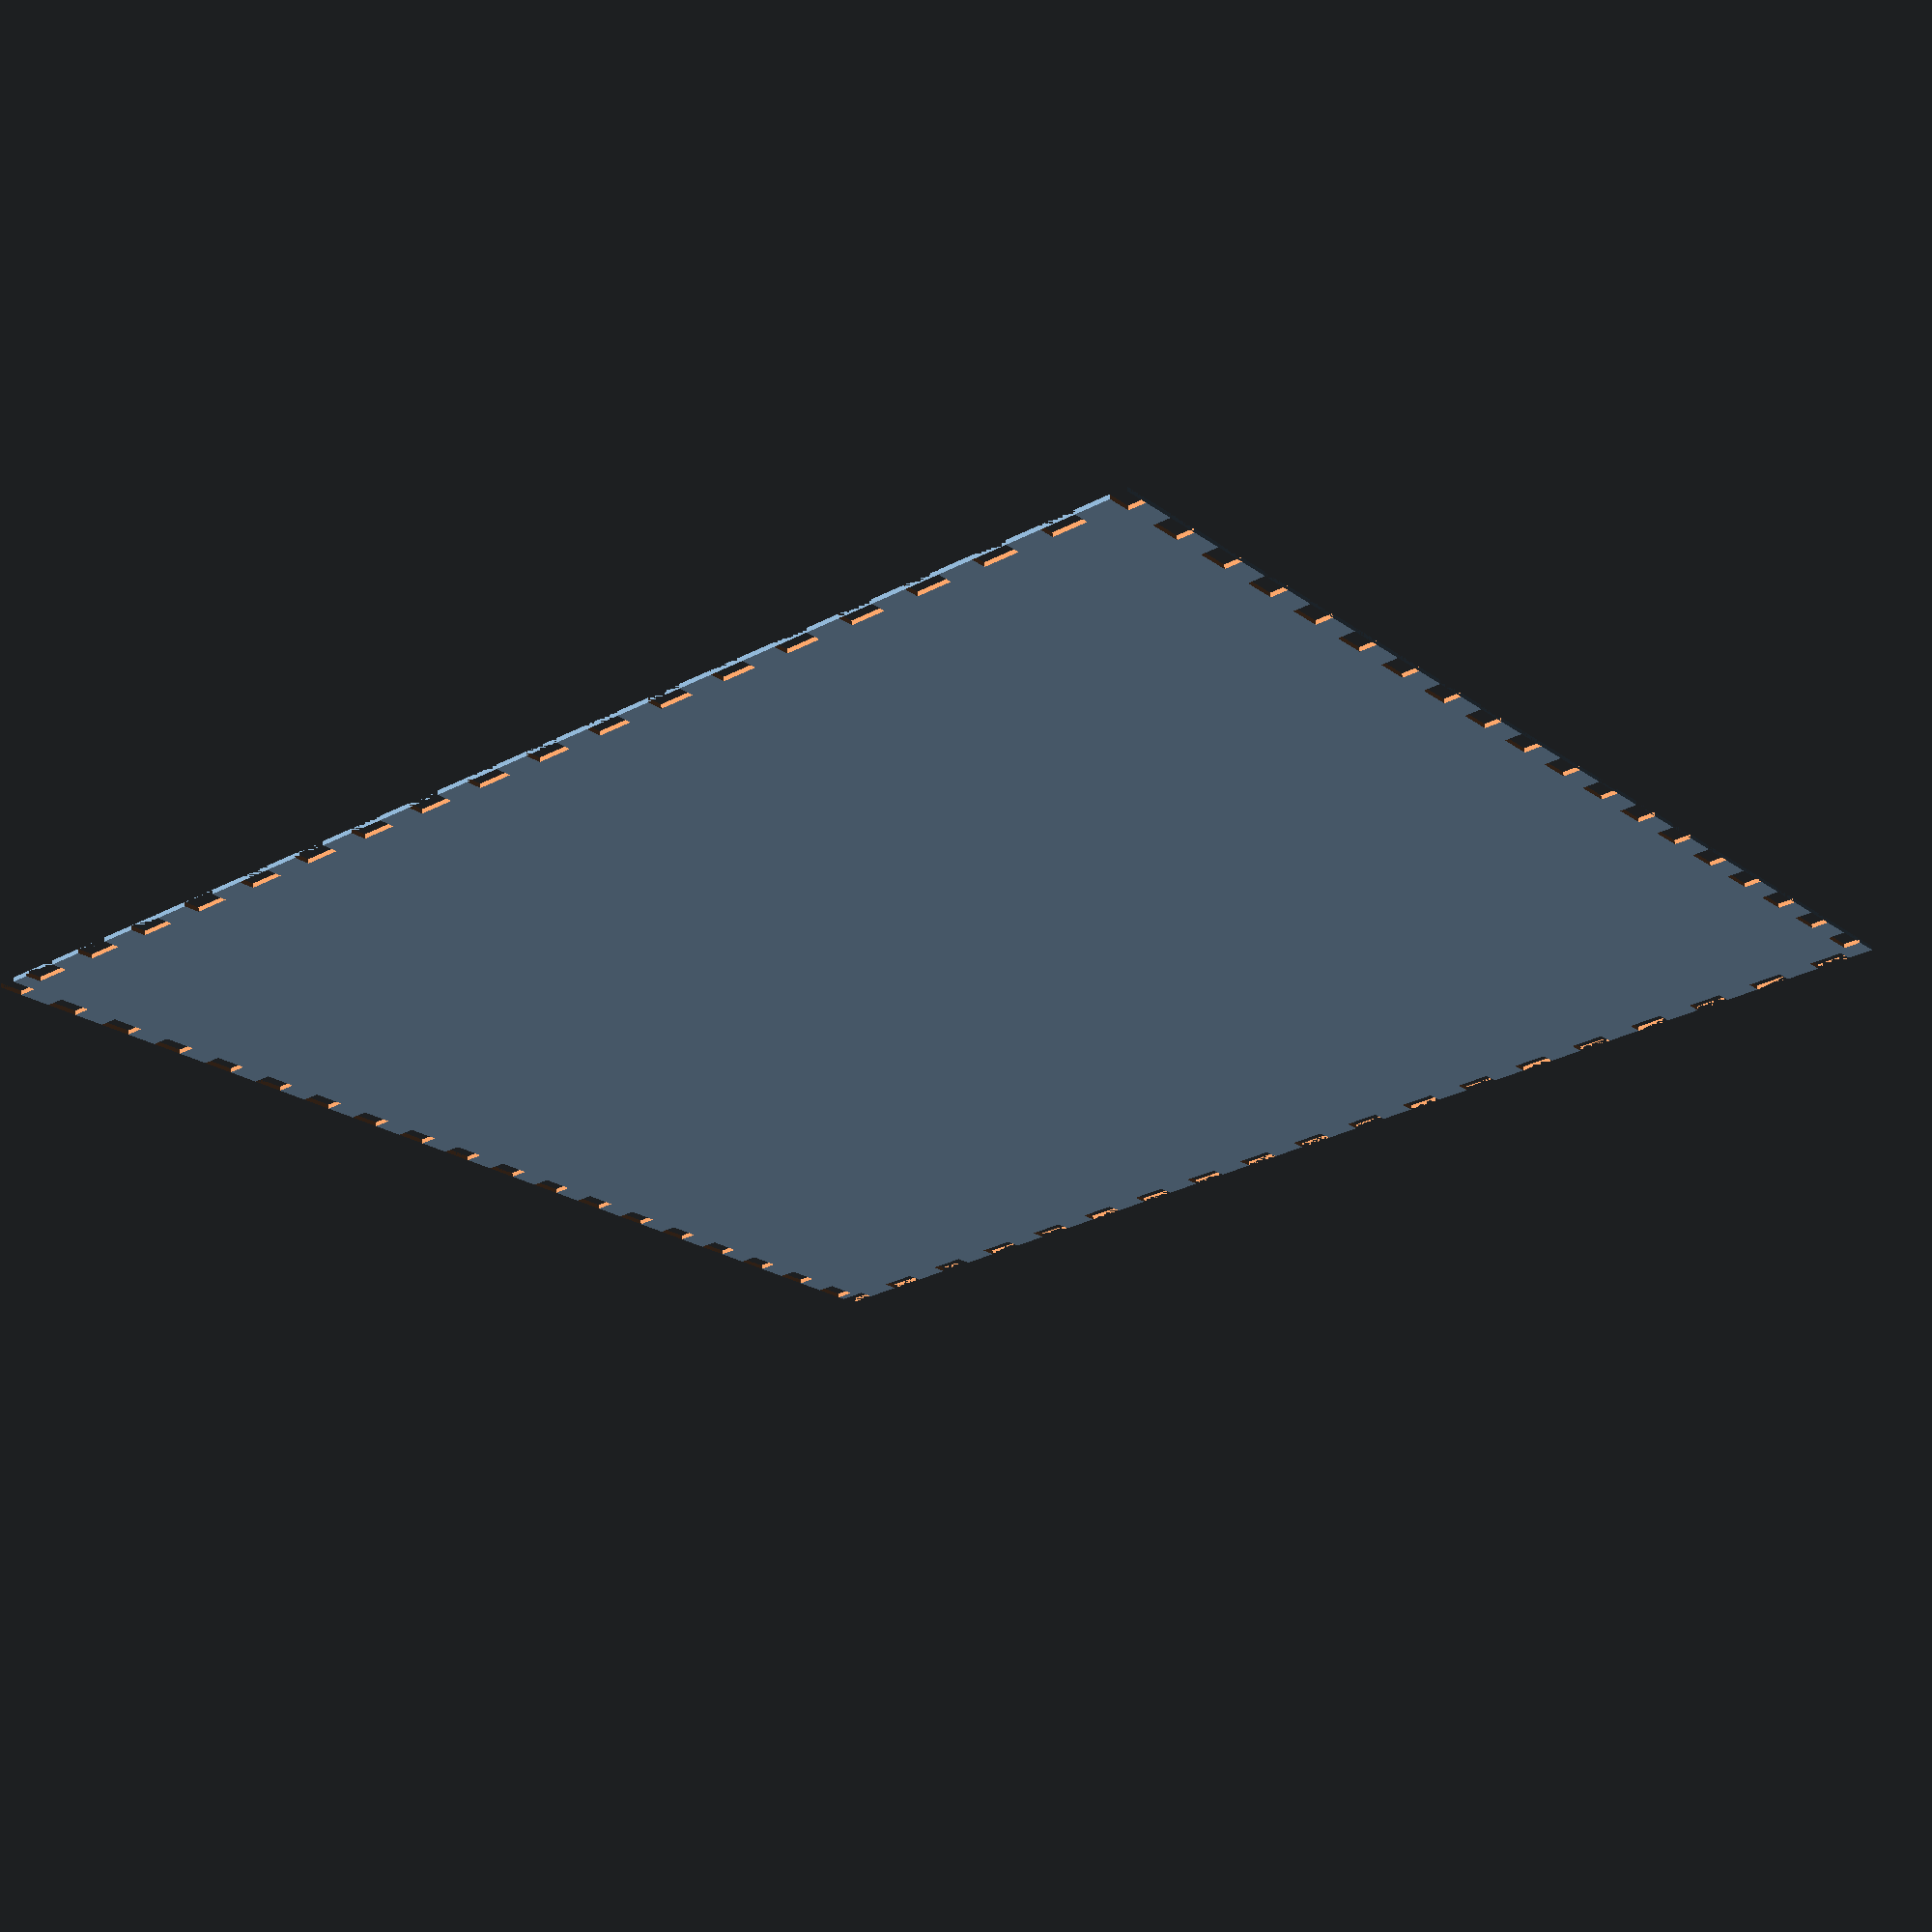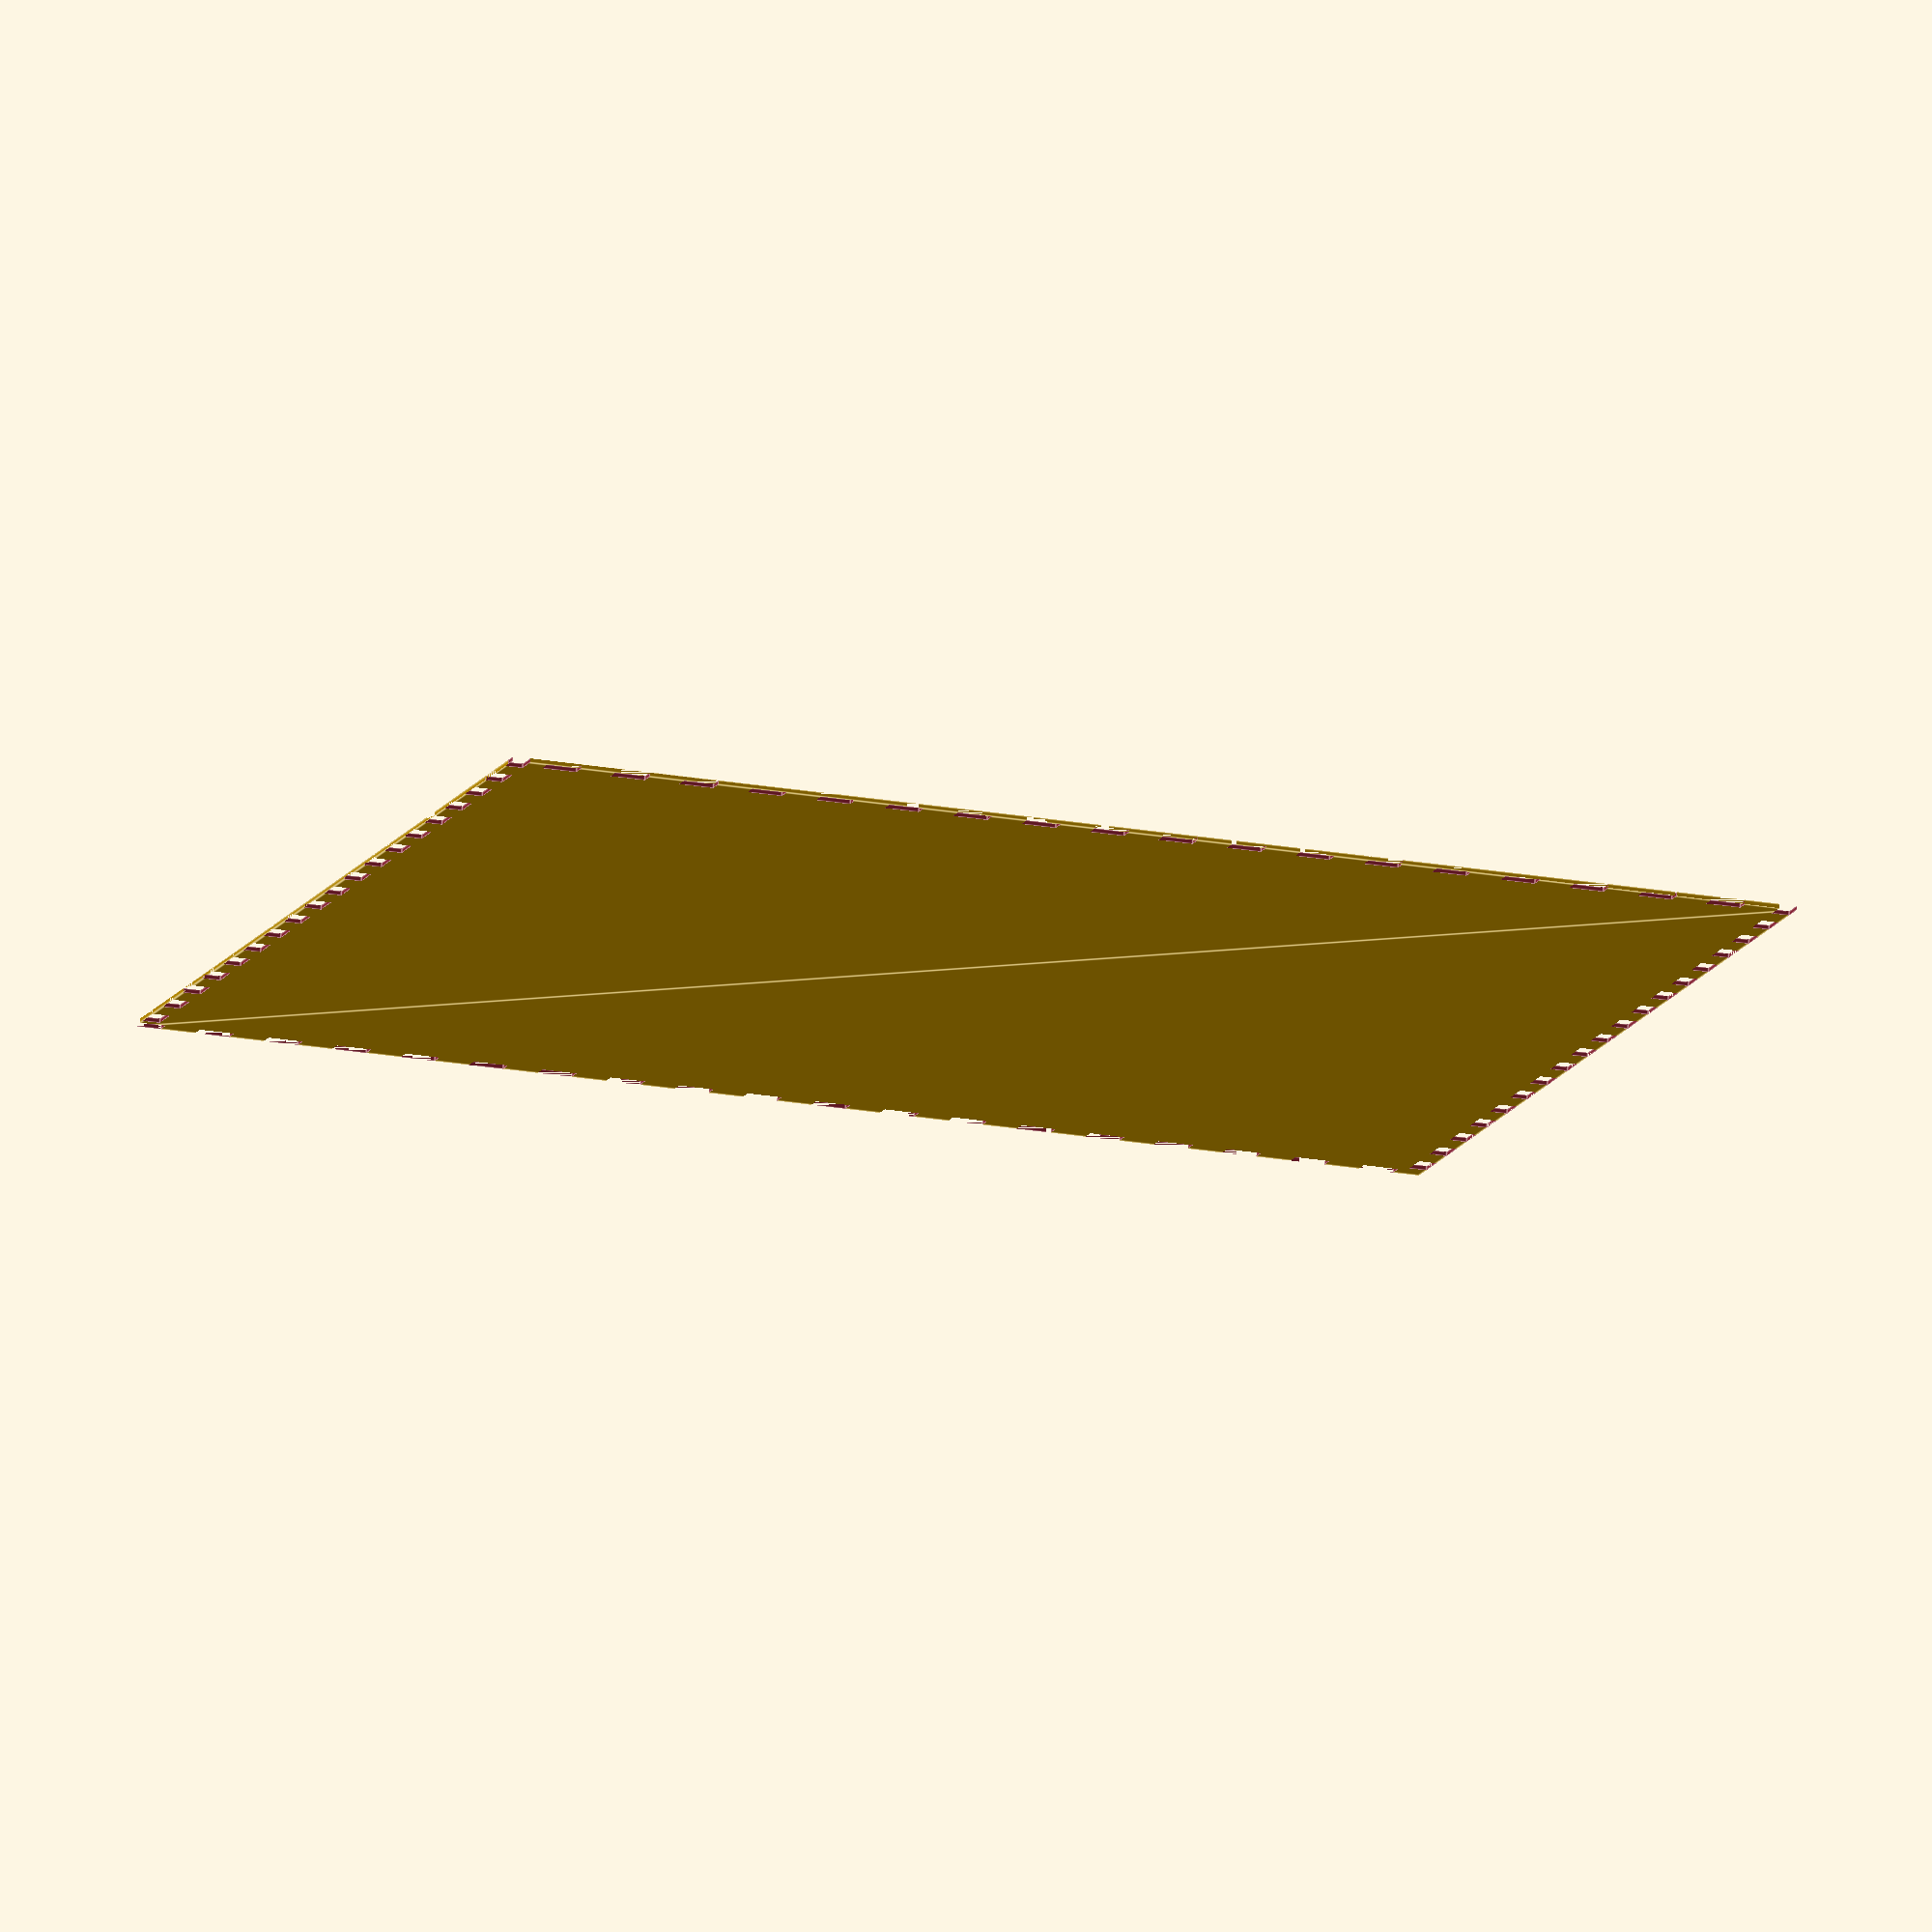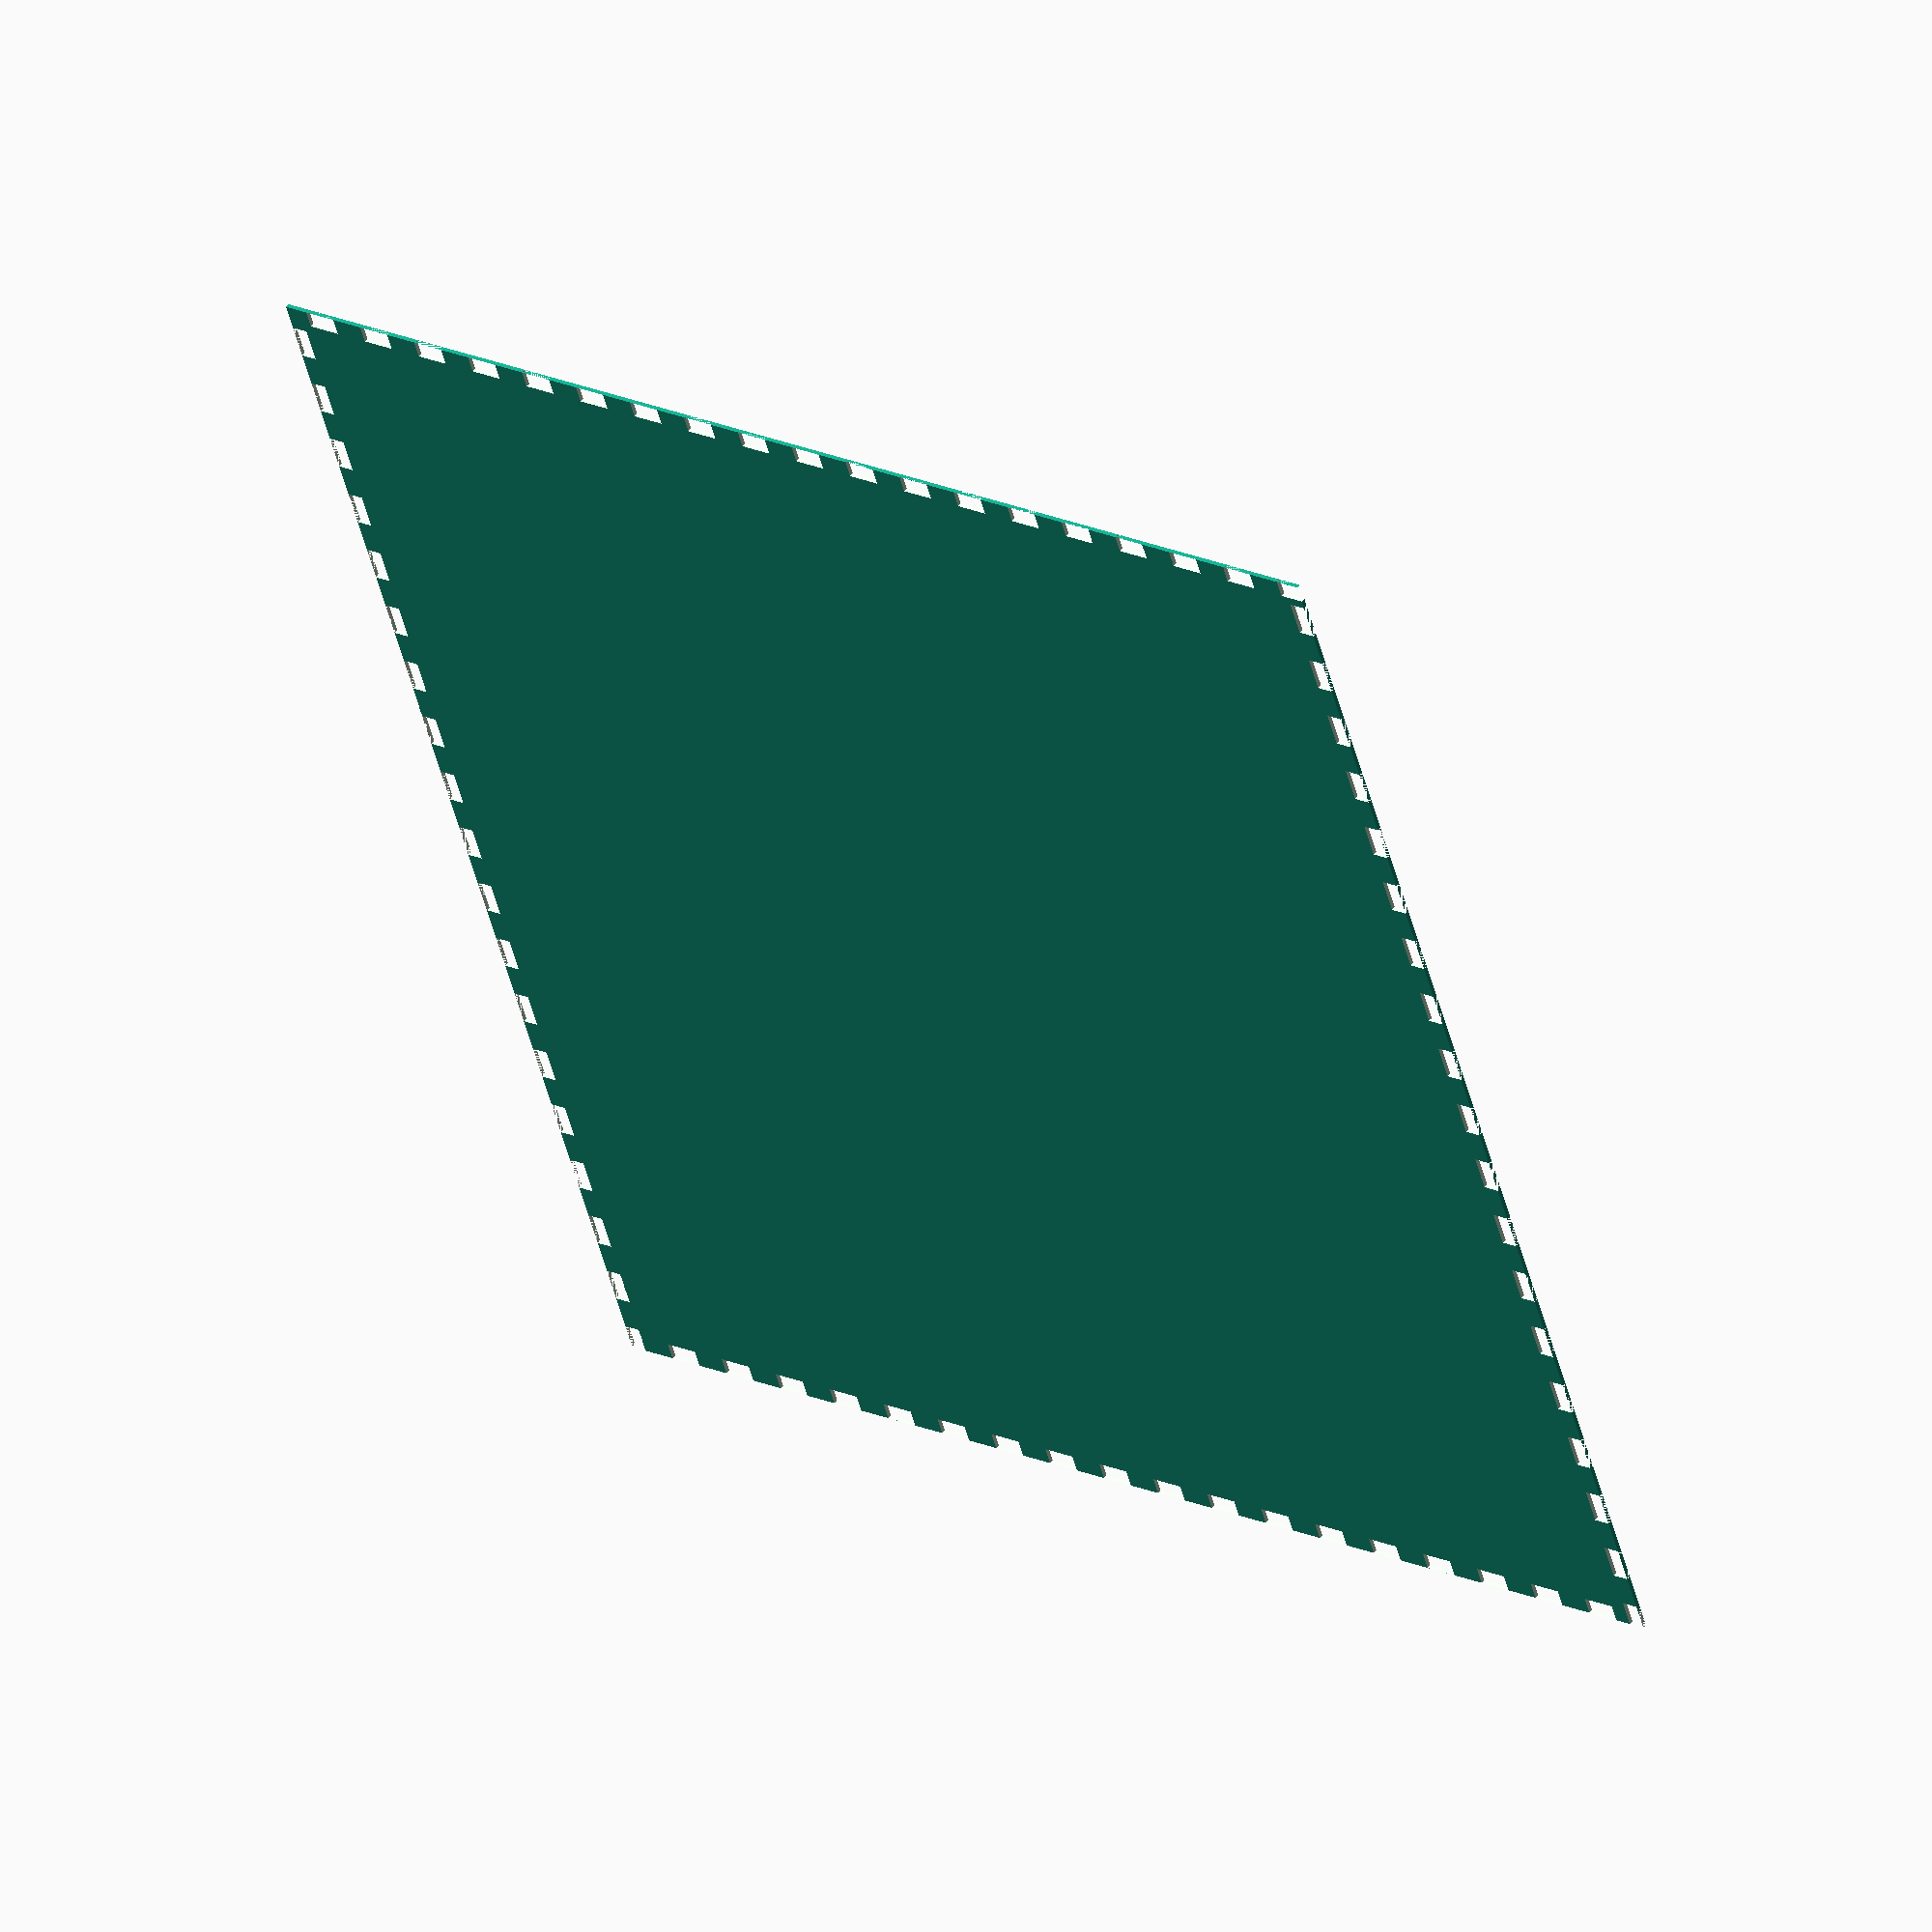
<openscad>
module dotted(length, width, fingerLength) {
    translate([(length%fingerLength)/2, 0]) {
        for(i = [0:fingerLength*2:length]) {
            translate([i,0])
                square([fingerLength, width]);
        }
    }
}

fingerLength = 8;
materialThickness = 4;
overallWidth=300;
overallHeight=300;
dottedMargin = materialThickness*1.5;

difference() {
    square([overallWidth, overallWidth]); // bottom
    
    translate([dottedMargin, 0])
        dotted(overallWidth-dottedMargin*2, materialThickness, materialThickness*2);
    translate([dottedMargin, overallHeight-materialThickness])
        dotted(overallHeight-dottedMargin*2, materialThickness, materialThickness*2);
    translate([materialThickness, dottedMargin]) {
        rotate(90) {
            dotted(overallHeight-dottedMargin*2, materialThickness, materialThickness*2);
            translate([dottedMargin, -overallWidth+materialThickness])
                dotted(overallHeight-dottedMargin*2, materialThickness, materialThickness*2);
        }
    }
}
</openscad>
<views>
elev=294.1 azim=233.1 roll=355.1 proj=p view=solid
elev=282.8 azim=286.4 roll=3.0 proj=o view=edges
elev=131.8 azim=251.1 roll=142.9 proj=o view=wireframe
</views>
